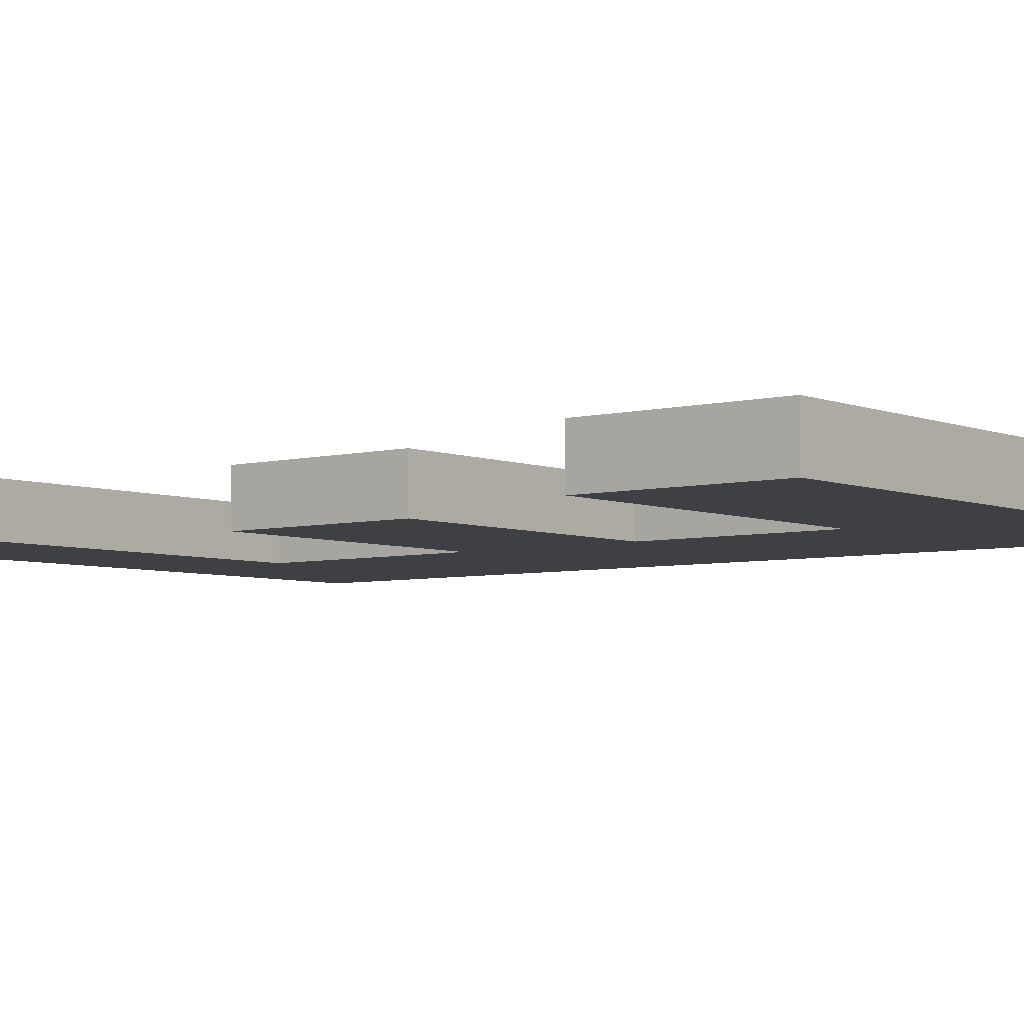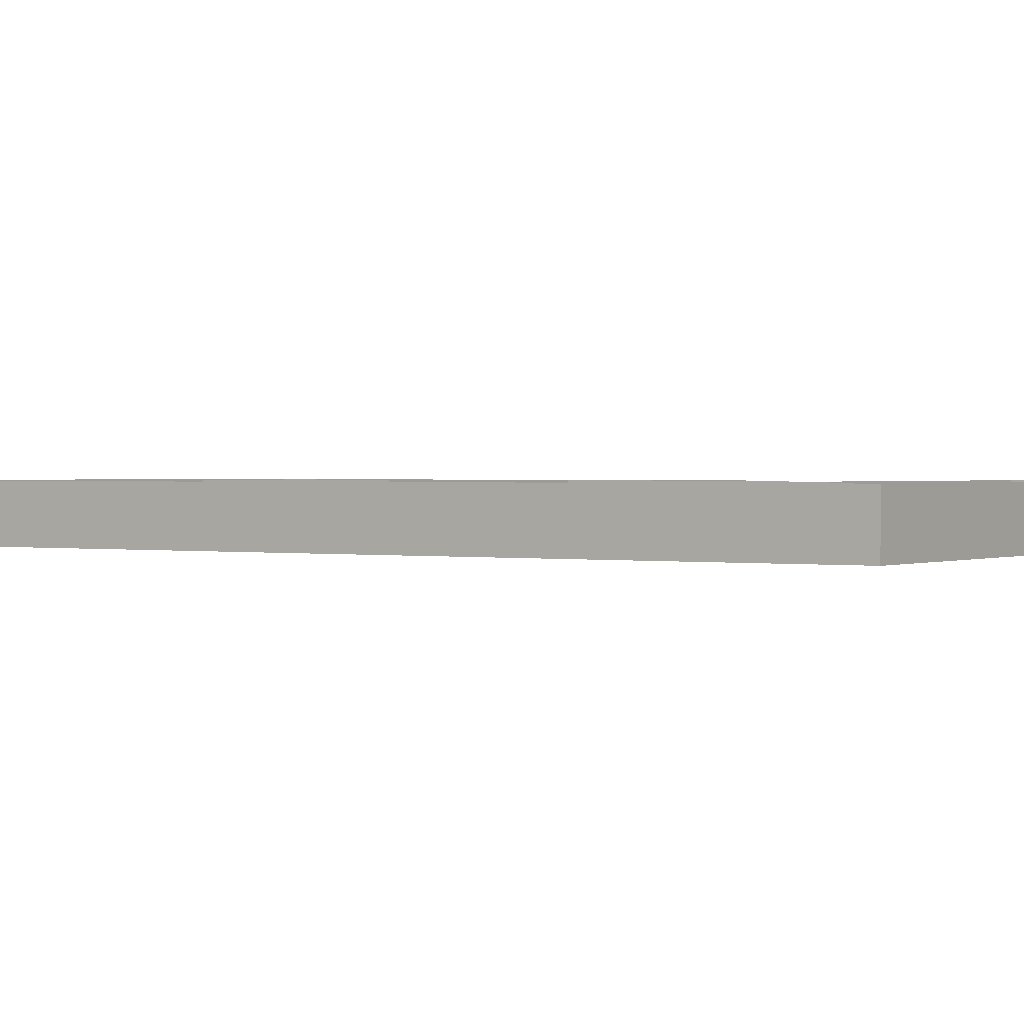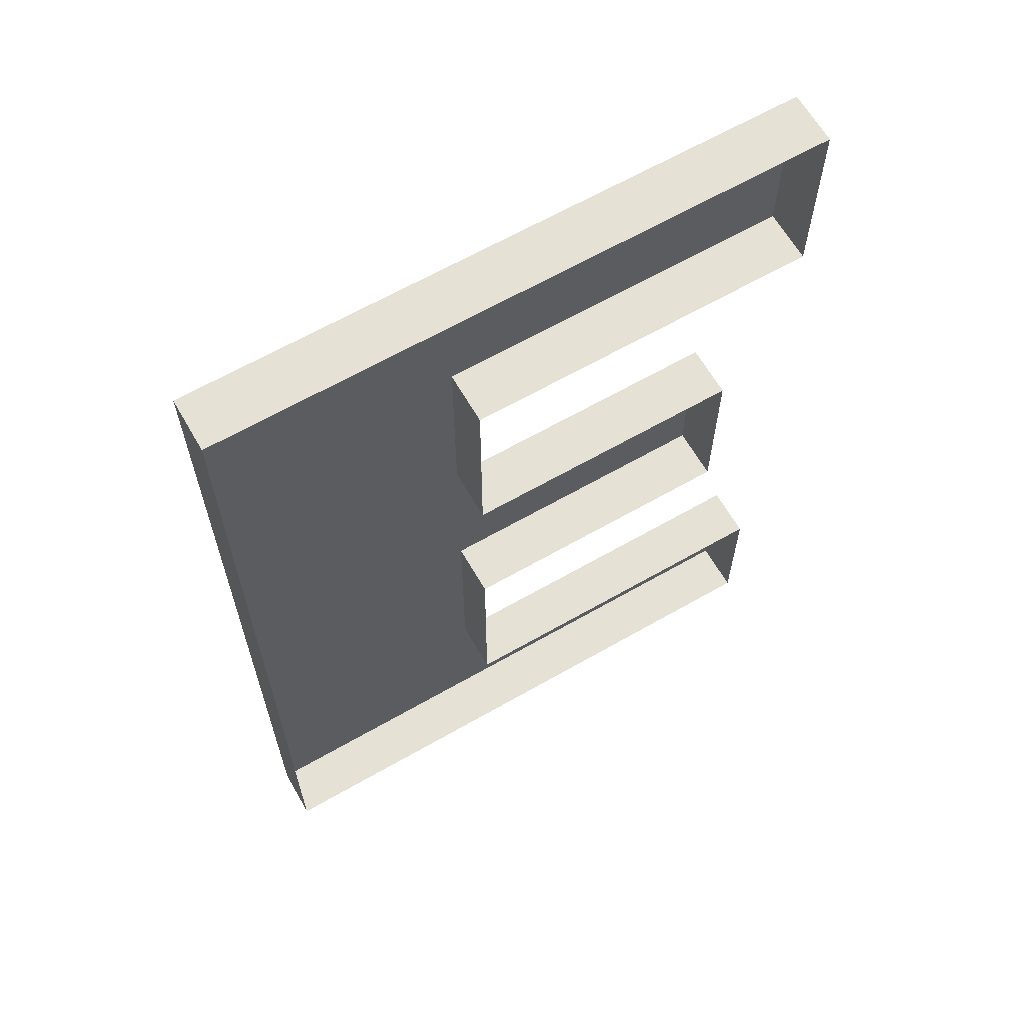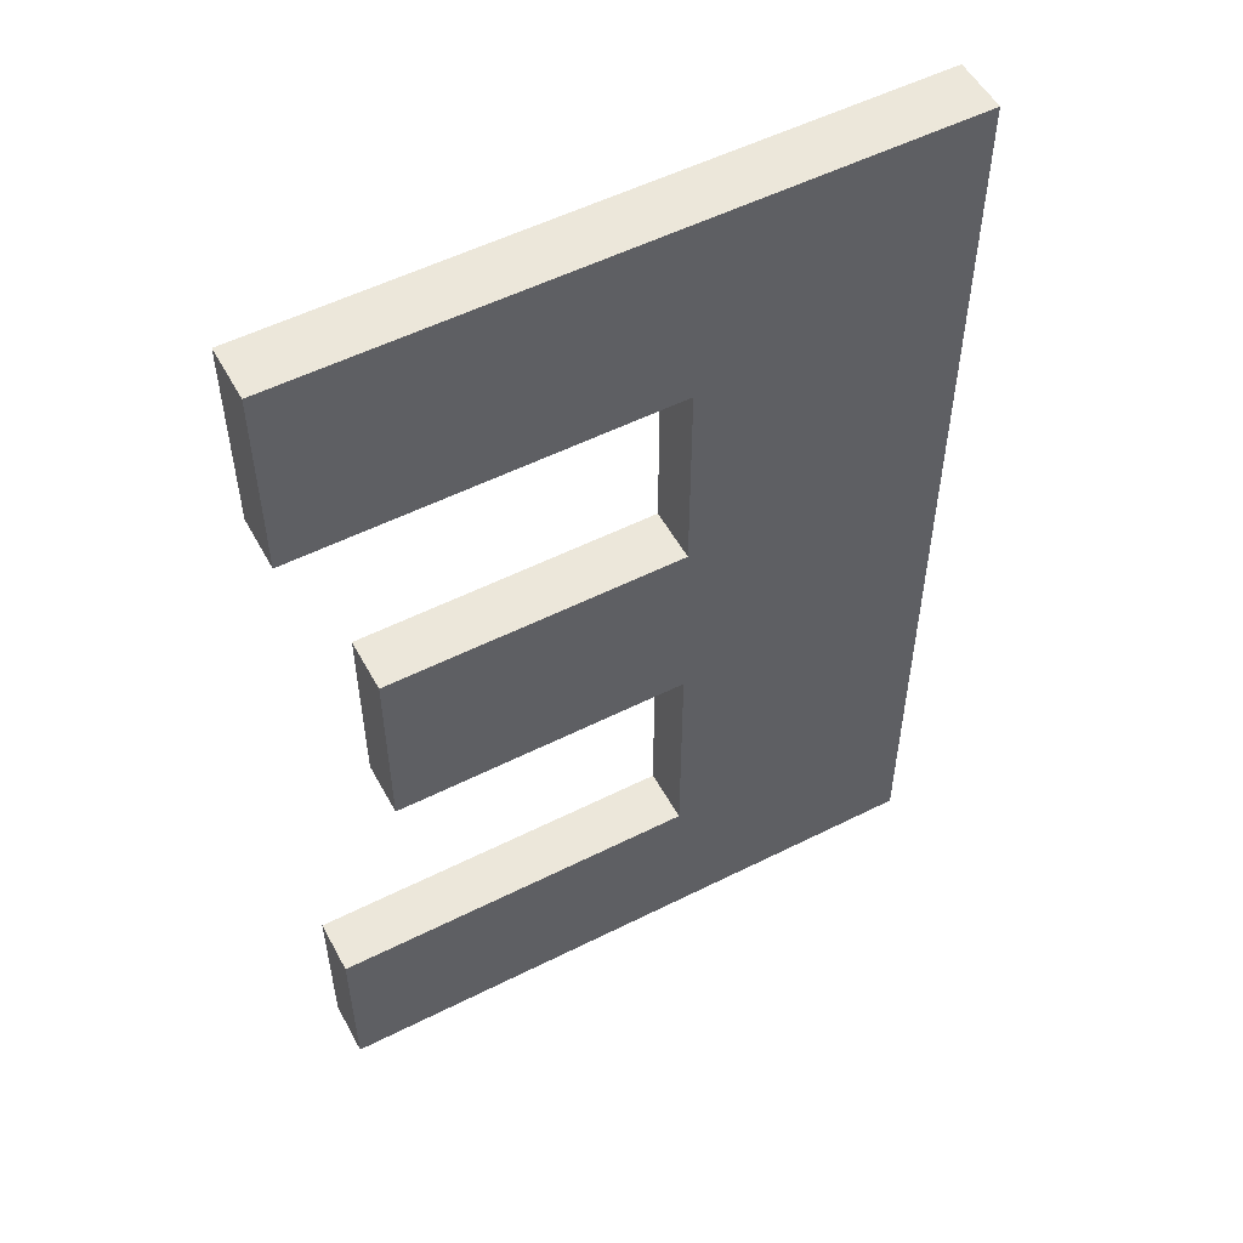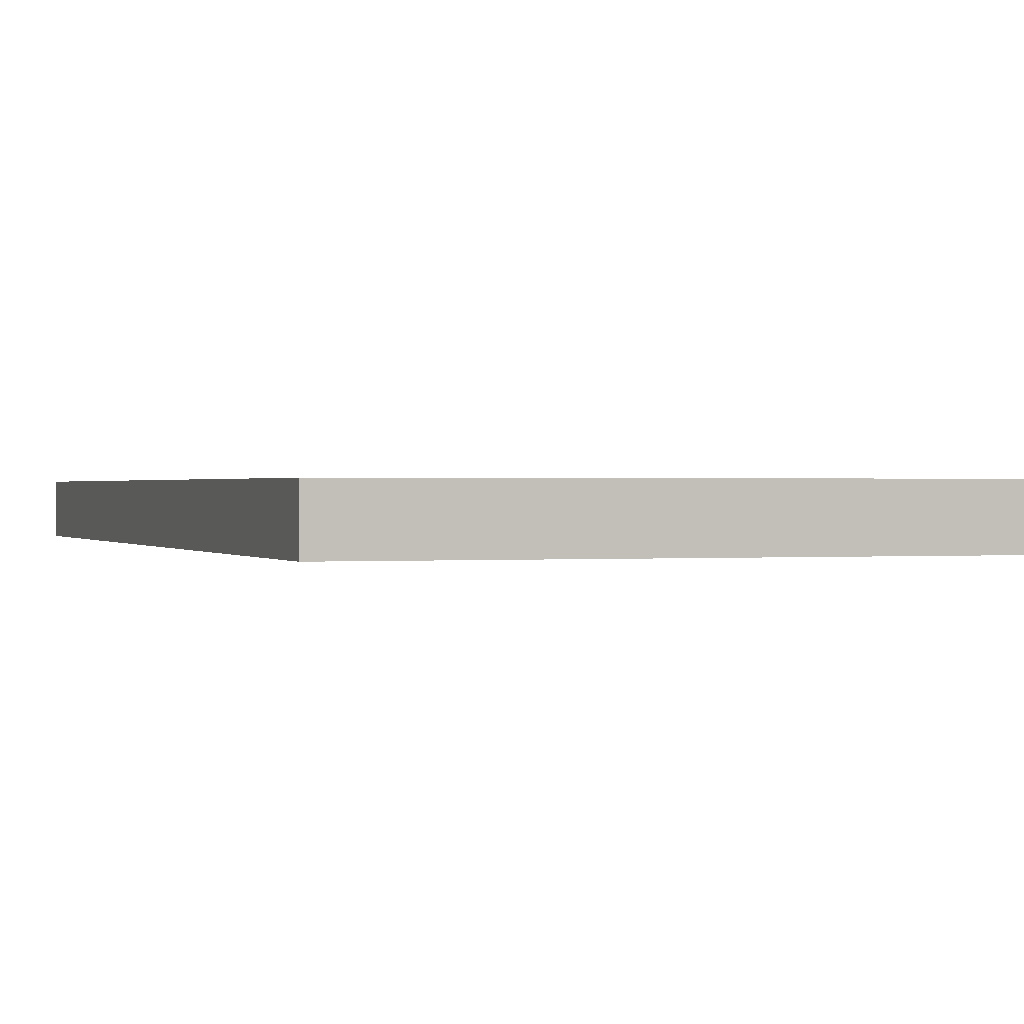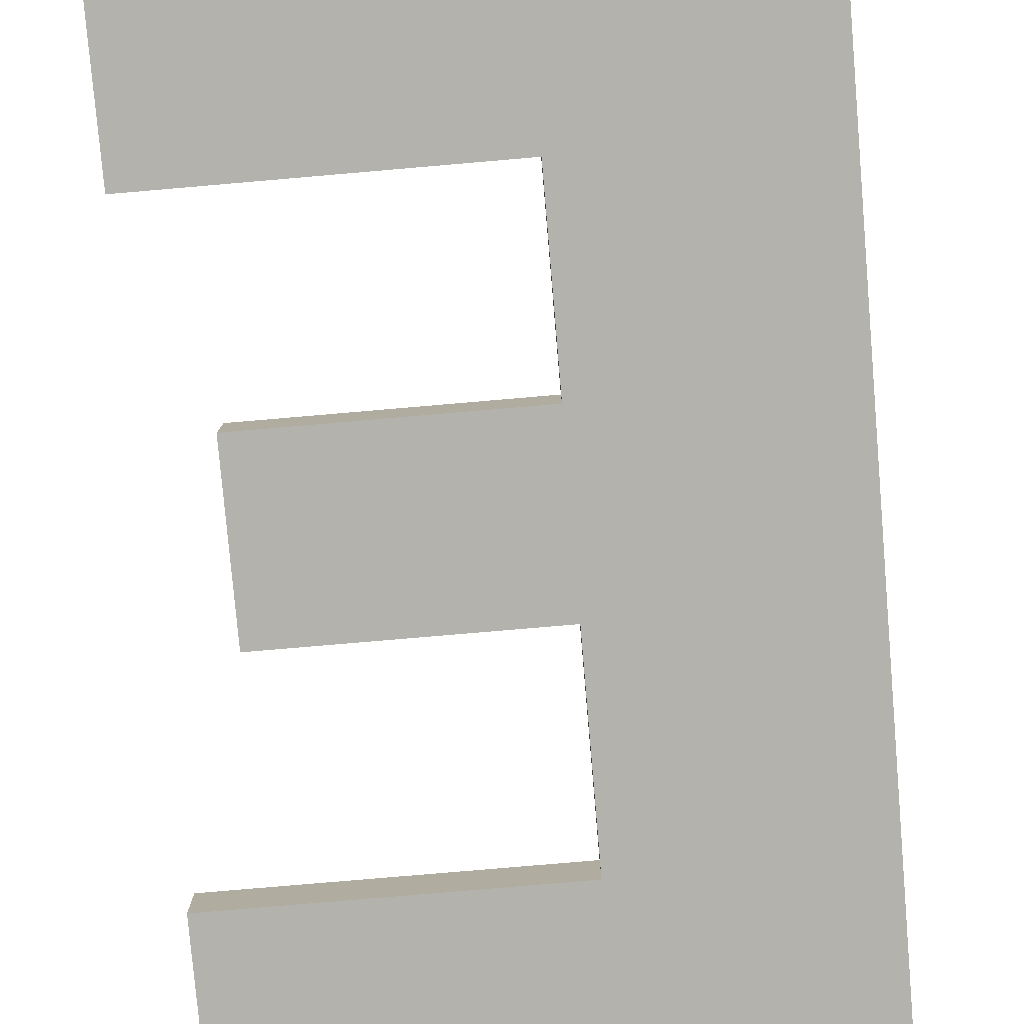
<metadata>
{"format":"obj","ext":"obj","renderer":"f3d","projection":"perspective","resolution":1024,"background":"white","views":[{"elev":-5.1,"azim":129.0,"up":"+Z"},{"elev":0.9,"azim":-56.8,"up":"+Z"},{"elev":64.4,"azim":-30.0,"up":"+Y"},{"elev":53.7,"azim":151.8,"up":"+Y"},{"elev":0.5,"azim":-18.8,"up":"+Z"},{"elev":-79.4,"azim":-175.1,"up":"+Z"}]}
</metadata>
<code>
o #ID1135
v 0.08537 0.3733 0.08547
v 0.07183 0.3733 0.08547
v 0.08537 0.367 0.08547
v 0.08274 0.3889 0.08547
v 0.07183 0.3889 0.08547
v 0.08274 0.3818 0.08547
v 0.06203 0.367 0.08547
v 0.06203 0.4039 0.08547
v 0.07183 0.3818 0.08547
v 0.07183 0.3967 0.08547
v 0.08537 0.3967 0.08547
v 0.08537 0.4039 0.08547
v 0.08537 0.4039 0.08547
v 0.08537 0.3967 0.08547
v 0.06203 0.4039 0.08547
v 0.07183 0.3967 0.08547
v 0.07183 0.3889 0.08547
v 0.08274 0.3818 0.08547
v 0.07183 0.3818 0.08547
v 0.07183 0.3733 0.08547
v 0.08537 0.367 0.08547
v 0.06203 0.367 0.08547
v 0.08274 0.3889 0.08547
v 0.08537 0.3733 0.08547
v 0.06203 0.4039 0.08547
v 0.06203 0.367 0.08749
v 0.06203 0.367 0.08547
v 0.06203 0.4039 0.08749
v 0.06203 0.4039 0.08749
v 0.06203 0.4039 0.08547
v 0.06203 0.367 0.08749
v 0.06203 0.367 0.08547
v 0.06203 0.367 0.08547
v 0.08537 0.367 0.08749
v 0.08537 0.367 0.08547
v 0.06203 0.367 0.08749
v 0.06203 0.367 0.08749
v 0.06203 0.367 0.08547
v 0.08537 0.367 0.08749
v 0.08537 0.367 0.08547
v 0.08537 0.367 0.08749
v 0.08537 0.3733 0.08547
v 0.08537 0.367 0.08547
v 0.08537 0.3733 0.08749
v 0.08537 0.3733 0.08749
v 0.08537 0.367 0.08749
v 0.08537 0.3733 0.08547
v 0.08537 0.367 0.08547
v 0.07183 0.3733 0.08749
v 0.08537 0.3733 0.08547
v 0.08537 0.3733 0.08749
v 0.07183 0.3733 0.08547
v 0.07183 0.3733 0.08547
v 0.07183 0.3733 0.08749
v 0.08537 0.3733 0.08547
v 0.08537 0.3733 0.08749
v 0.07183 0.3733 0.08749
v 0.07183 0.3818 0.08547
v 0.07183 0.3733 0.08547
v 0.07183 0.3818 0.08749
v 0.07183 0.3818 0.08749
v 0.07183 0.3733 0.08749
v 0.07183 0.3818 0.08547
v 0.07183 0.3733 0.08547
v 0.07183 0.3818 0.08547
v 0.08274 0.3818 0.08749
v 0.08274 0.3818 0.08547
v 0.07183 0.3818 0.08749
v 0.07183 0.3818 0.08749
v 0.07183 0.3818 0.08547
v 0.08274 0.3818 0.08749
v 0.08274 0.3818 0.08547
v 0.08274 0.3818 0.08749
v 0.08274 0.3889 0.08547
v 0.08274 0.3818 0.08547
v 0.08274 0.3889 0.08749
v 0.08274 0.3889 0.08749
v 0.08274 0.3818 0.08749
v 0.08274 0.3889 0.08547
v 0.08274 0.3818 0.08547
v 0.07183 0.3889 0.08749
v 0.08274 0.3889 0.08547
v 0.08274 0.3889 0.08749
v 0.07183 0.3889 0.08547
v 0.07183 0.3889 0.08547
v 0.07183 0.3889 0.08749
v 0.08274 0.3889 0.08547
v 0.08274 0.3889 0.08749
v 0.07183 0.3889 0.08749
v 0.07183 0.3967 0.08547
v 0.07183 0.3889 0.08547
v 0.07183 0.3967 0.08749
v 0.07183 0.3967 0.08749
v 0.07183 0.3889 0.08749
v 0.07183 0.3967 0.08547
v 0.07183 0.3889 0.08547
v 0.07183 0.3967 0.08547
v 0.08537 0.3967 0.08749
v 0.08537 0.3967 0.08547
v 0.07183 0.3967 0.08749
v 0.07183 0.3967 0.08749
v 0.07183 0.3967 0.08547
v 0.08537 0.3967 0.08749
v 0.08537 0.3967 0.08547
v 0.08537 0.3967 0.08749
v 0.08537 0.4039 0.08547
v 0.08537 0.3967 0.08547
v 0.08537 0.4039 0.08749
v 0.08537 0.4039 0.08749
v 0.08537 0.3967 0.08749
v 0.08537 0.4039 0.08547
v 0.08537 0.3967 0.08547
v 0.06203 0.4039 0.08749
v 0.08537 0.4039 0.08547
v 0.08537 0.4039 0.08749
v 0.06203 0.4039 0.08547
v 0.06203 0.4039 0.08547
v 0.06203 0.4039 0.08749
v 0.08537 0.4039 0.08547
v 0.08537 0.4039 0.08749
f 1 2 3
f 4 5 6
f 7 2 8
f 2 7 3
f 8 2 9
f 8 9 5
f 5 9 6
f 8 5 10
f 8 10 11
f 8 11 12
f 13 14 15
f 14 16 15
f 16 17 15
f 18 19 17
f 17 19 15
f 19 20 15
f 21 22 20
f 15 20 22
f 18 17 23
f 21 20 24
f 25 26 27
f 26 25 28
f 29 30 31
f 32 31 30
f 33 34 35
f 34 33 36
f 37 38 39
f 40 39 38
f 41 42 43
f 42 41 44
f 45 46 47
f 48 47 46
f 49 50 51
f 50 49 52
f 53 54 55
f 56 55 54
f 57 58 59
f 58 57 60
f 61 62 63
f 64 63 62
f 65 66 67
f 66 65 68
f 69 70 71
f 72 71 70
f 73 74 75
f 74 73 76
f 77 78 79
f 80 79 78
f 81 82 83
f 82 81 84
f 85 86 87
f 88 87 86
f 89 90 91
f 90 89 92
f 93 94 95
f 96 95 94
f 97 98 99
f 98 97 100
f 101 102 103
f 104 103 102
f 105 106 107
f 106 105 108
f 109 110 111
f 112 111 110
f 113 114 115
f 114 113 116
f 117 118 119
f 120 119 118

</code>
